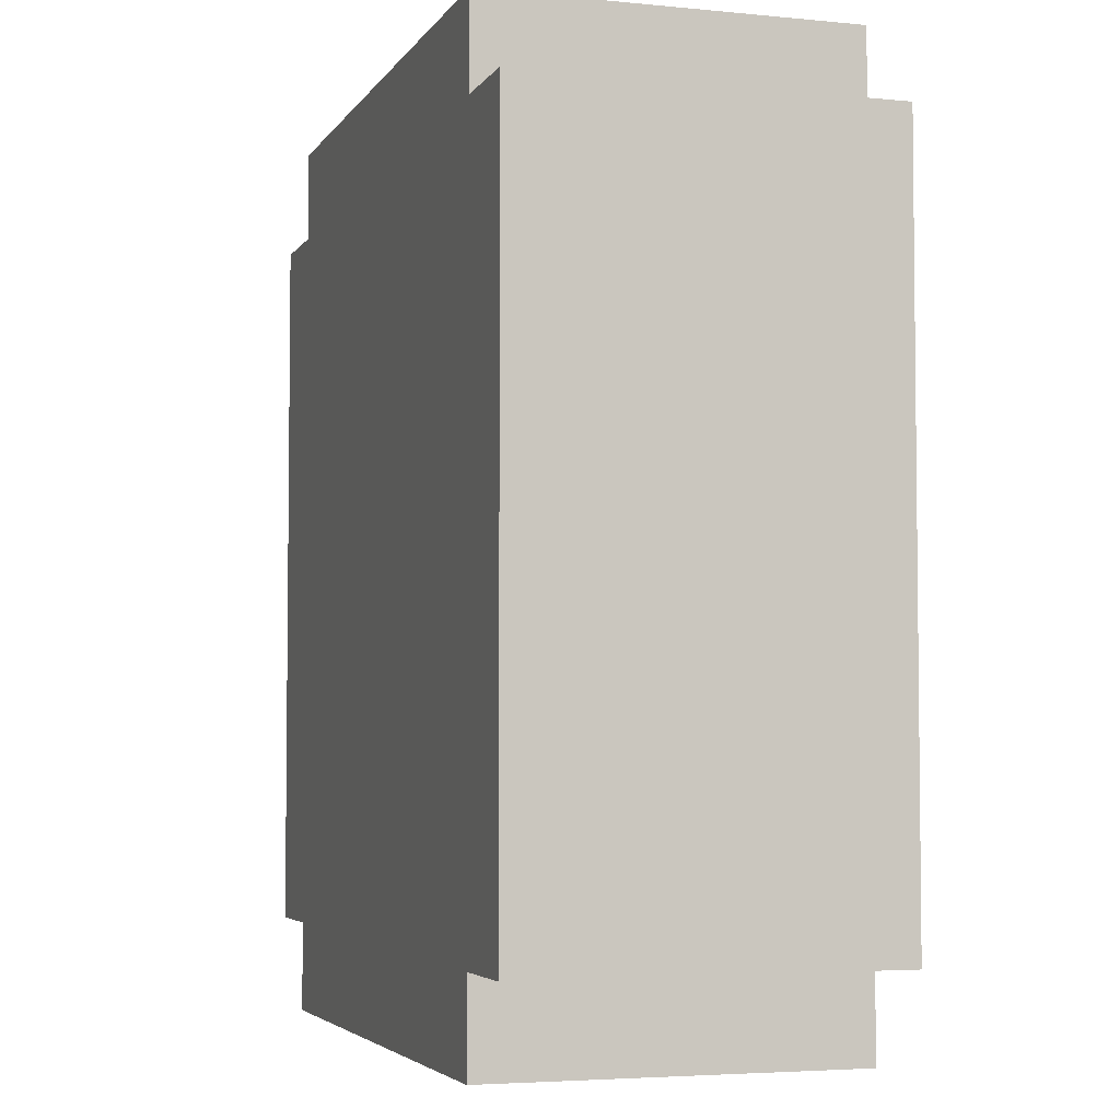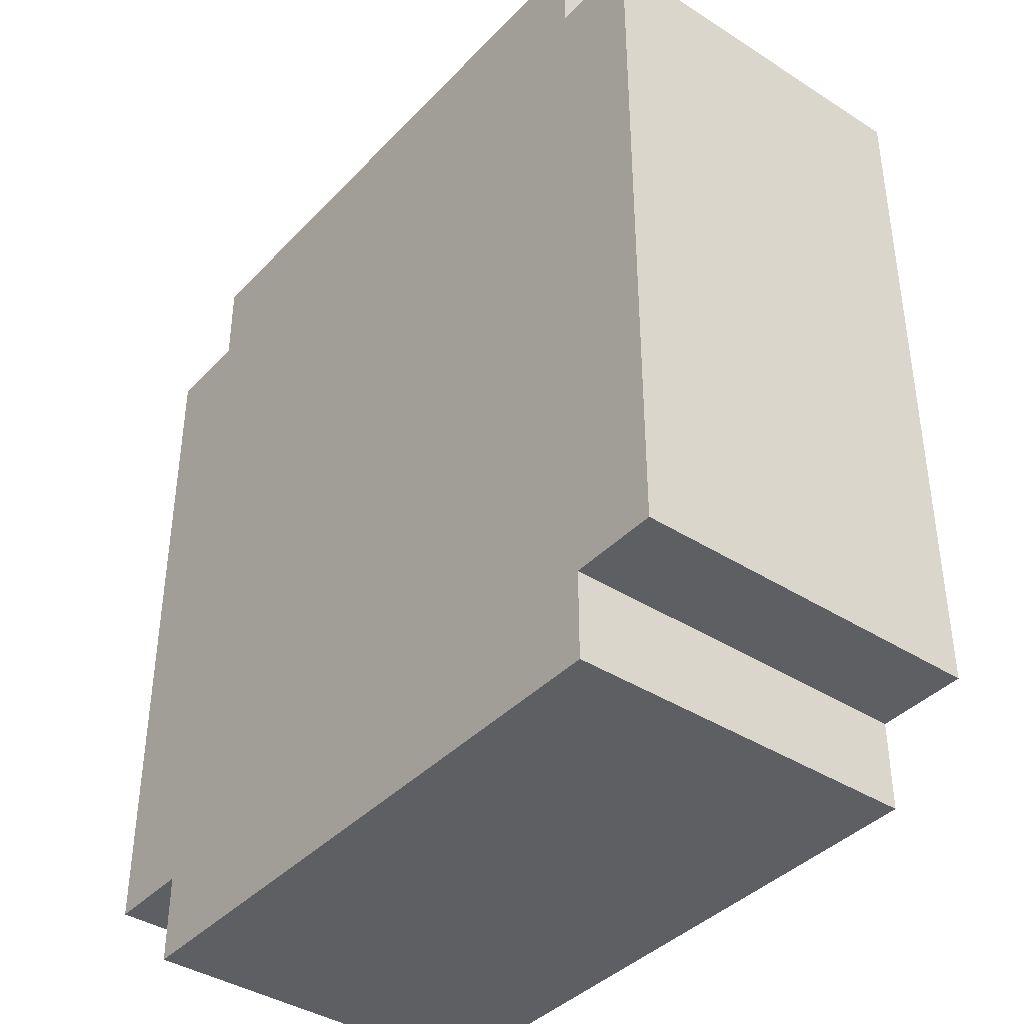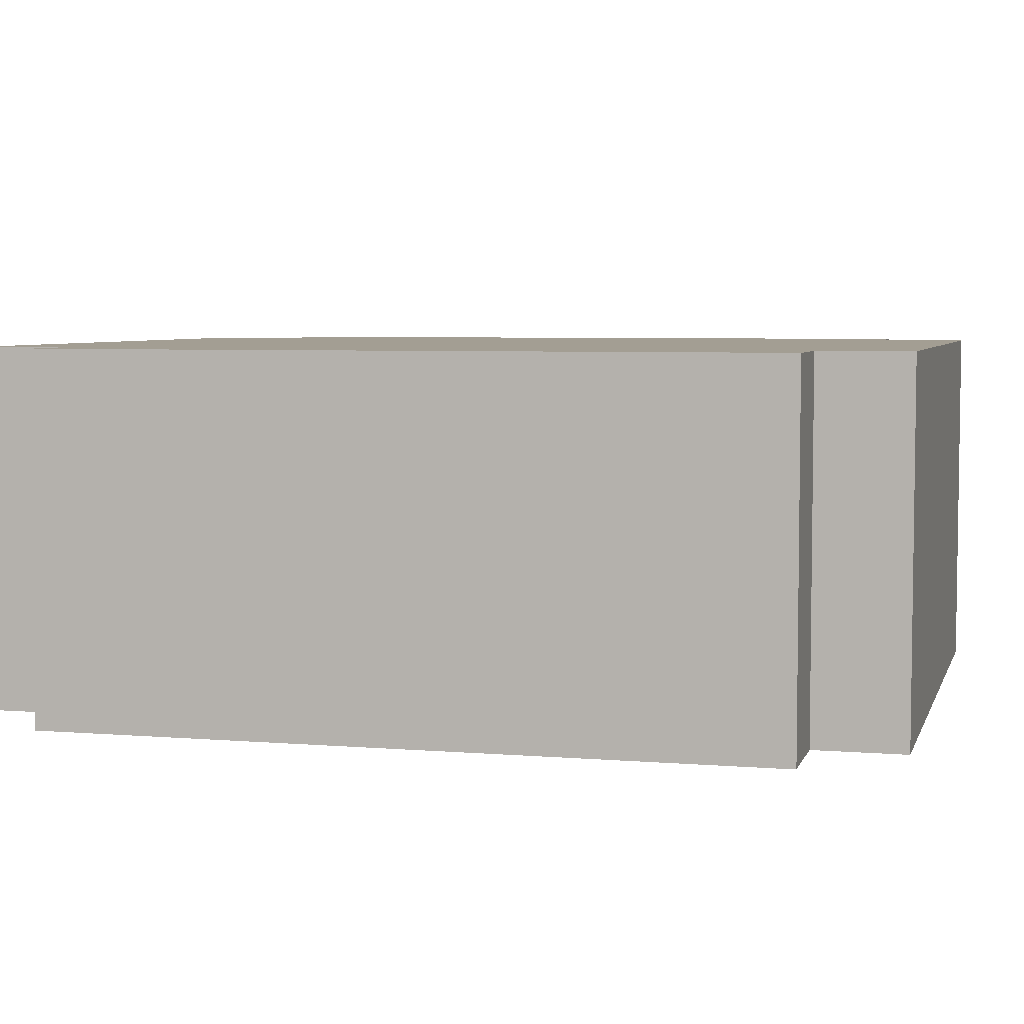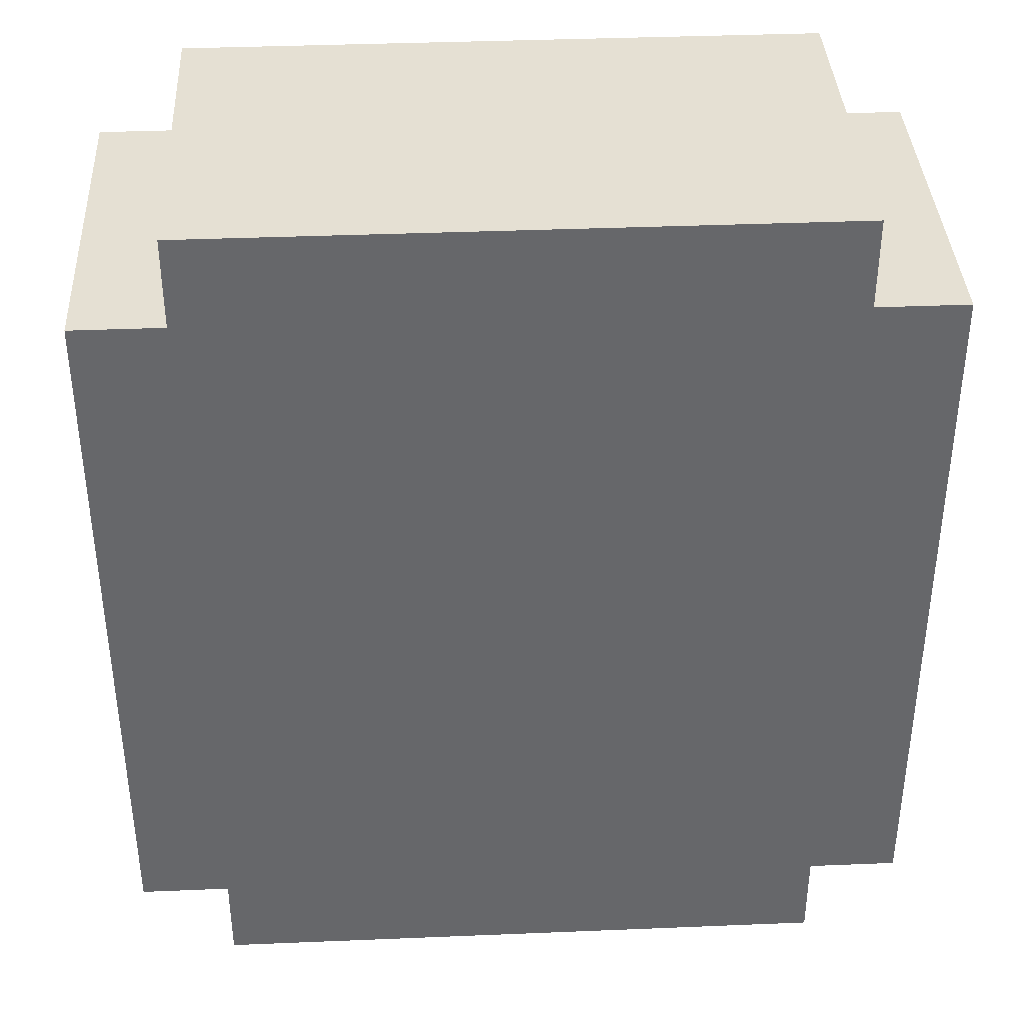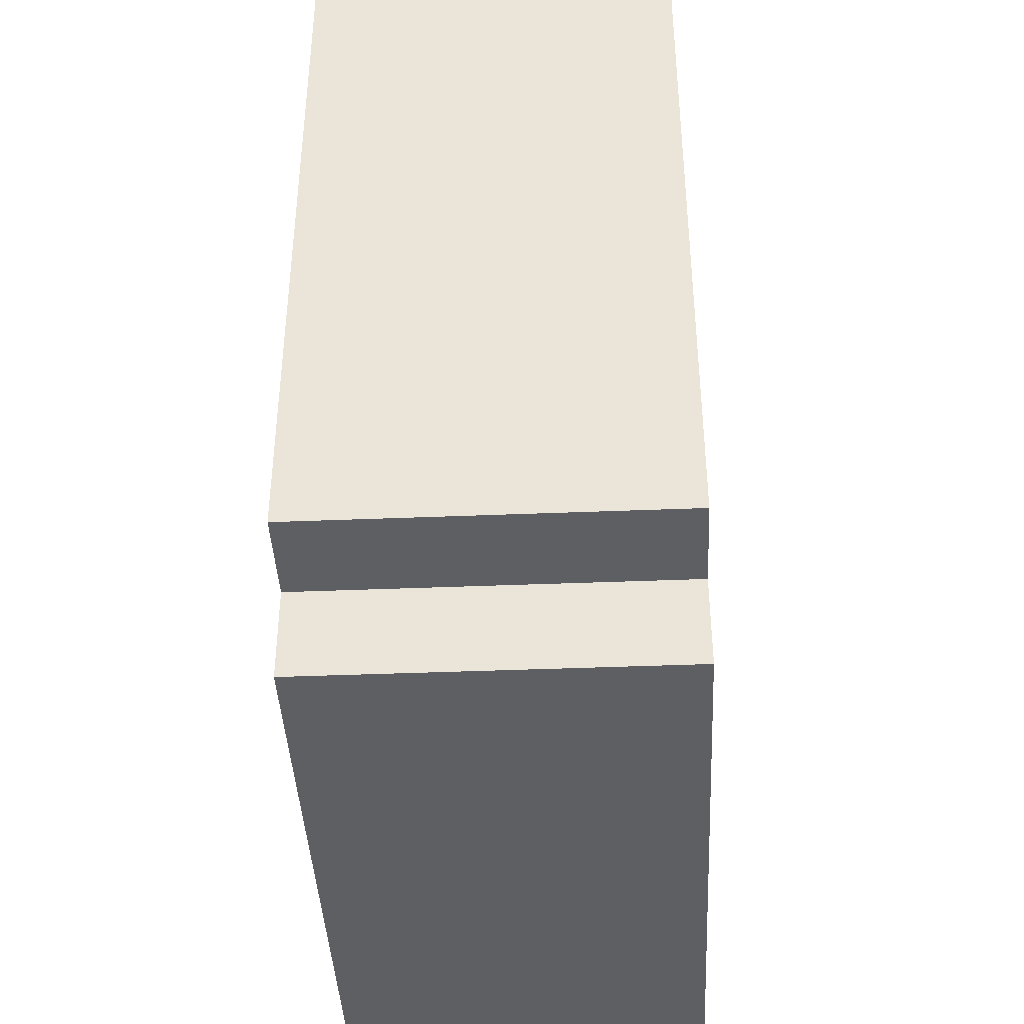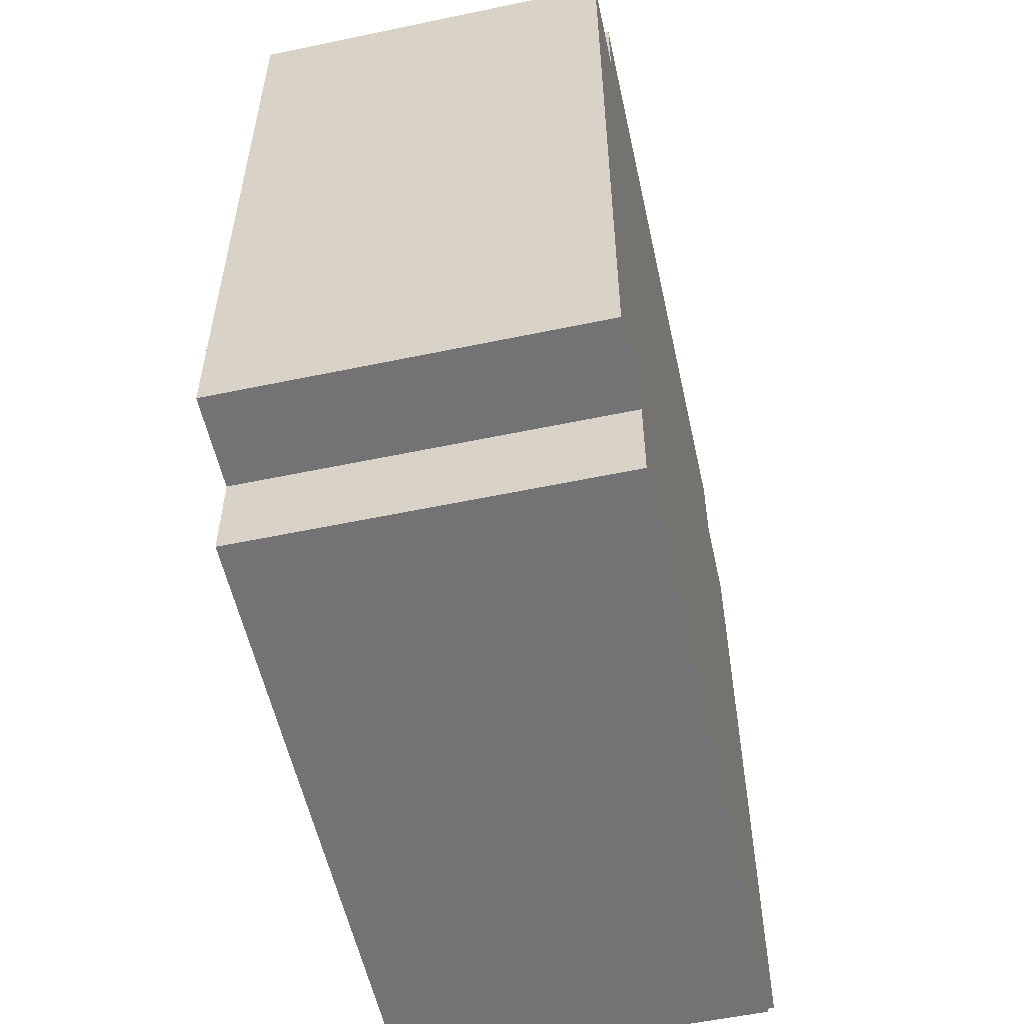
<metadata>
{"format":"obj","ext":"obj","renderer":"f3d","projection":"perspective","resolution":1024,"background":"white","views":[{"elev":-4.3,"azim":-107.8,"up":"+Y"},{"elev":-39.6,"azim":51.6,"up":"+Y"},{"elev":5.2,"azim":104.6,"up":"+Z"},{"elev":38.0,"azim":-3.0,"up":"+Y"},{"elev":-41.4,"azim":-87.2,"up":"+Y"},{"elev":-56.0,"azim":-77.6,"up":"+Y"}]}
</metadata>
<code>
v -4.5 1 2
v -4.5 1 1
v -4.5 1 -1
v -4.5 1 -2
v -4.5 9 2
v -4.5 9 1
v -4.5 9 -1
v -4.5 9 -2
v -3.5 0 2
v -3.5 0 1
v -3.5 0 -1
v -3.5 0 -2
v -3.5 1 2
v -3.5 1 1
v -3.5 1 -1
v -3.5 1 -2
v -3.5 9 2
v -3.5 9 1
v -3.5 9 -1
v -3.5 9 -2
v -3.5 10 2
v -3.5 10 1
v -3.5 10 -1
v -3.5 10 -2
v 3.5 0 2
v 3.5 0 1
v 3.5 0 -1
v 3.5 0 -2
v 3.5 1 2
v 3.5 1 1
v 3.5 1 -1
v 3.5 1 -2
v 3.5 9 2
v 3.5 9 1
v 3.5 9 -1
v 3.5 9 -2
v 3.5 10 2
v 3.5 10 1
v 3.5 10 -1
v 3.5 10 -2
v 4.5 1 2
v 4.5 1 1
v 4.5 1 -1
v 4.5 1 -2
v 4.5 9 2
v 4.5 9 1
v 4.5 9 -1
v 4.5 9 -2
v -4.5 1 2
v -4.5 9 2
v -3.5 0 2
v -3.5 1 2
v -3.5 9 2
v -3.5 10 2
v -2.5 5 2
v -2.5 6 2
v -0.5 2 2
v -0.5 5 2
v -0.5 6 2
v -0.5 8 2
v 0.5 2 2
v 0.5 5 2
v 0.5 6 2
v 0.5 8 2
v 2.5 5 2
v 2.5 6 2
v 3.5 0 2
v 3.5 1 2
v 3.5 9 2
v 3.5 10 2
v 4.5 1 2
v 4.5 9 2
v -4.5 1 -2
v -4.5 9 -2
v -3.5 0 -2
v -3.5 1 -2
v -3.5 9 -2
v -3.5 10 -2
v 3.5 0 -2
v 3.5 1 -2
v 3.5 9 -2
v 3.5 10 -2
v 4.5 1 -2
v 4.5 9 -2
v -3.5 0 2
v 3.5 0 2
v -3.5 0 1
v 3.5 0 1
v -3.5 0 -1
v 3.5 0 -1
v -3.5 0 -2
v 3.5 0 -2
v -4.5 1 2
v -3.5 1 2
v 3.5 1 2
v 4.5 1 2
v -4.5 1 1
v -3.5 1 1
v 3.5 1 1
v 4.5 1 1
v -4.5 1 -1
v -3.5 1 -1
v 3.5 1 -1
v 4.5 1 -1
v -4.5 1 -2
v -3.5 1 -2
v 3.5 1 -2
v 4.5 1 -2
v -4.5 9 2
v -3.5 9 2
v 3.5 9 2
v 4.5 9 2
v -4.5 9 1
v -3.5 9 1
v 3.5 9 1
v 4.5 9 1
v -4.5 9 -1
v -3.5 9 -1
v 3.5 9 -1
v 4.5 9 -1
v -4.5 9 -2
v -3.5 9 -2
v 3.5 9 -2
v 4.5 9 -2
v -3.5 10 2
v 3.5 10 2
v -3.5 10 1
v 3.5 10 1
v -3.5 10 -1
v 3.5 10 -1
v -3.5 10 -2
v 3.5 10 -2
f 5 2 1
f 6 3 2
f 6 2 5
f 7 4 3
f 7 3 6
f 8 4 7
f 13 10 9
f 14 11 10
f 14 10 13
f 15 12 11
f 15 11 14
f 16 12 15
f 21 18 17
f 22 19 18
f 22 18 21
f 23 20 19
f 23 19 22
f 24 20 23
f 25 26 29
f 26 27 30
f 29 26 30
f 27 28 31
f 30 27 31
f 31 28 32
f 33 34 37
f 34 35 38
f 37 34 38
f 35 36 39
f 38 35 39
f 39 36 40
f 41 42 45
f 42 43 46
f 45 42 46
f 43 44 47
f 46 43 47
f 47 44 48
f 52 50 49
f 53 50 52
f 55 53 52
f 56 53 55
f 57 55 52
f 58 56 55
f 58 55 57
f 59 53 56
f 59 56 58
f 60 53 59
f 61 58 57
f 61 57 52
f 61 60 59
f 61 59 58
f 62 60 61
f 63 60 62
f 64 53 60
f 64 60 63
f 65 63 62
f 65 62 61
f 66 64 63
f 66 63 65
f 67 52 51
f 68 61 52
f 68 52 67
f 68 65 61
f 68 66 65
f 69 64 66
f 69 66 68
f 69 54 53
f 69 53 64
f 70 54 69
f 71 69 68
f 72 69 71
f 73 74 76
f 76 74 77
f 75 76 79
f 76 77 80
f 79 76 80
f 77 78 81
f 80 77 81
f 81 78 82
f 80 81 83
f 83 81 84
f 87 86 85
f 88 86 87
f 89 88 87
f 90 88 89
f 91 90 89
f 92 90 91
f 97 94 93
f 98 94 97
f 99 96 95
f 100 96 99
f 101 98 97
f 102 98 101
f 103 100 99
f 104 100 103
f 105 102 101
f 106 102 105
f 107 104 103
f 108 104 107
f 109 110 113
f 113 110 114
f 111 112 115
f 115 112 116
f 113 114 117
f 117 114 118
f 115 116 119
f 119 116 120
f 117 118 121
f 121 118 122
f 119 120 123
f 123 120 124
f 125 126 127
f 127 126 128
f 127 128 129
f 129 128 130
f 129 130 131
f 131 130 132

</code>
